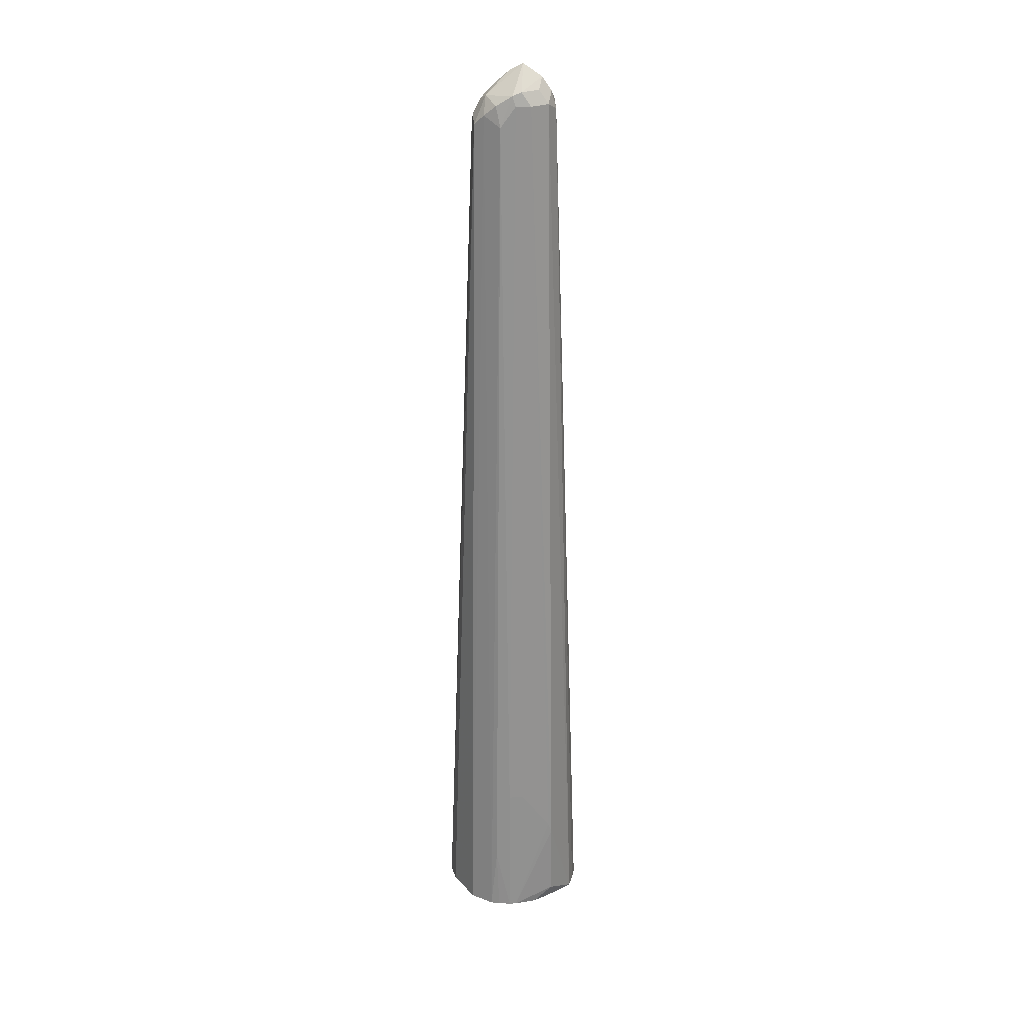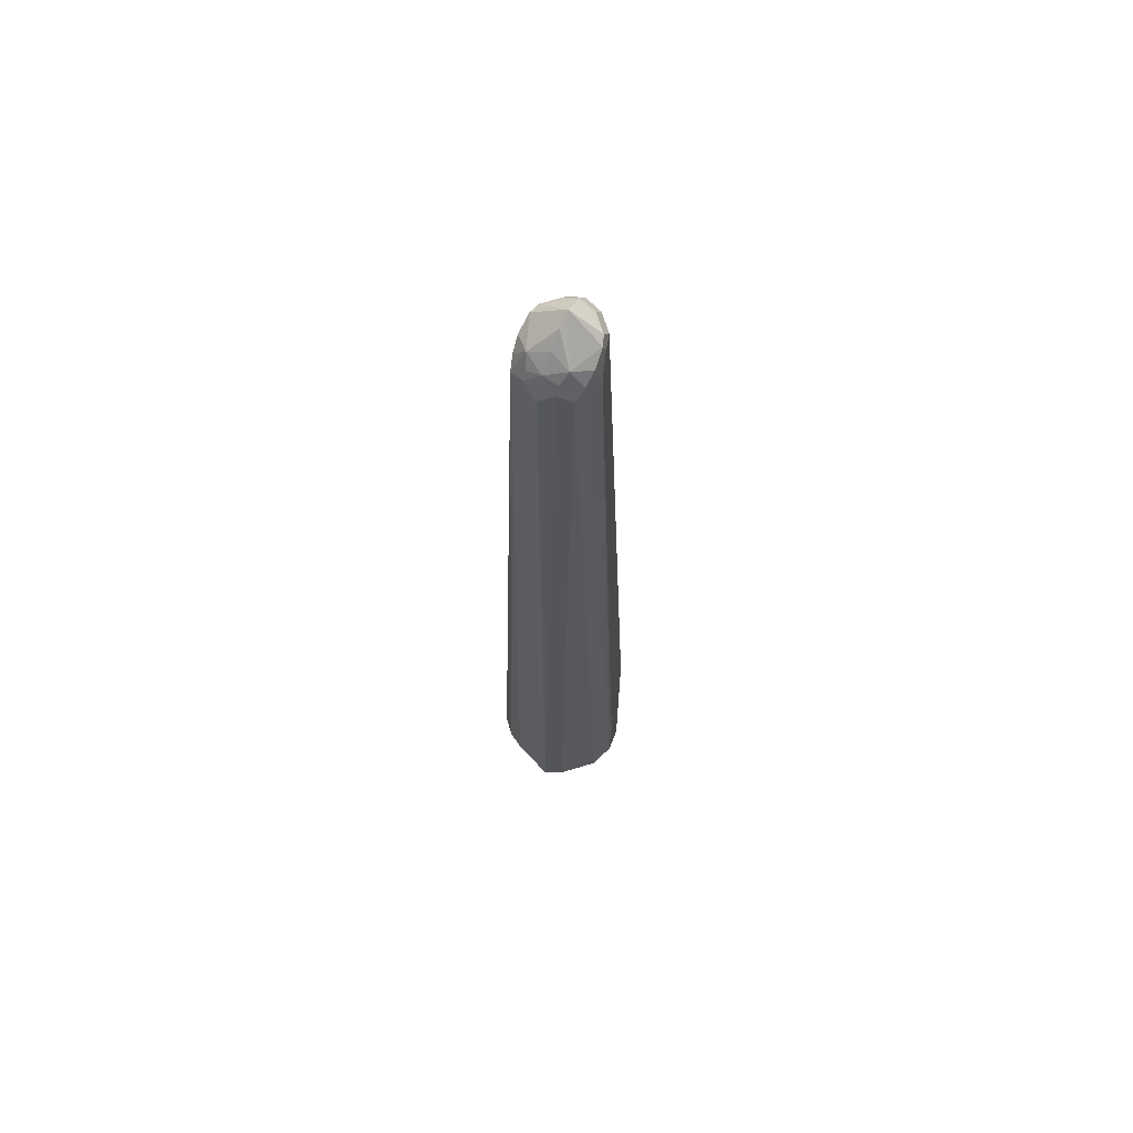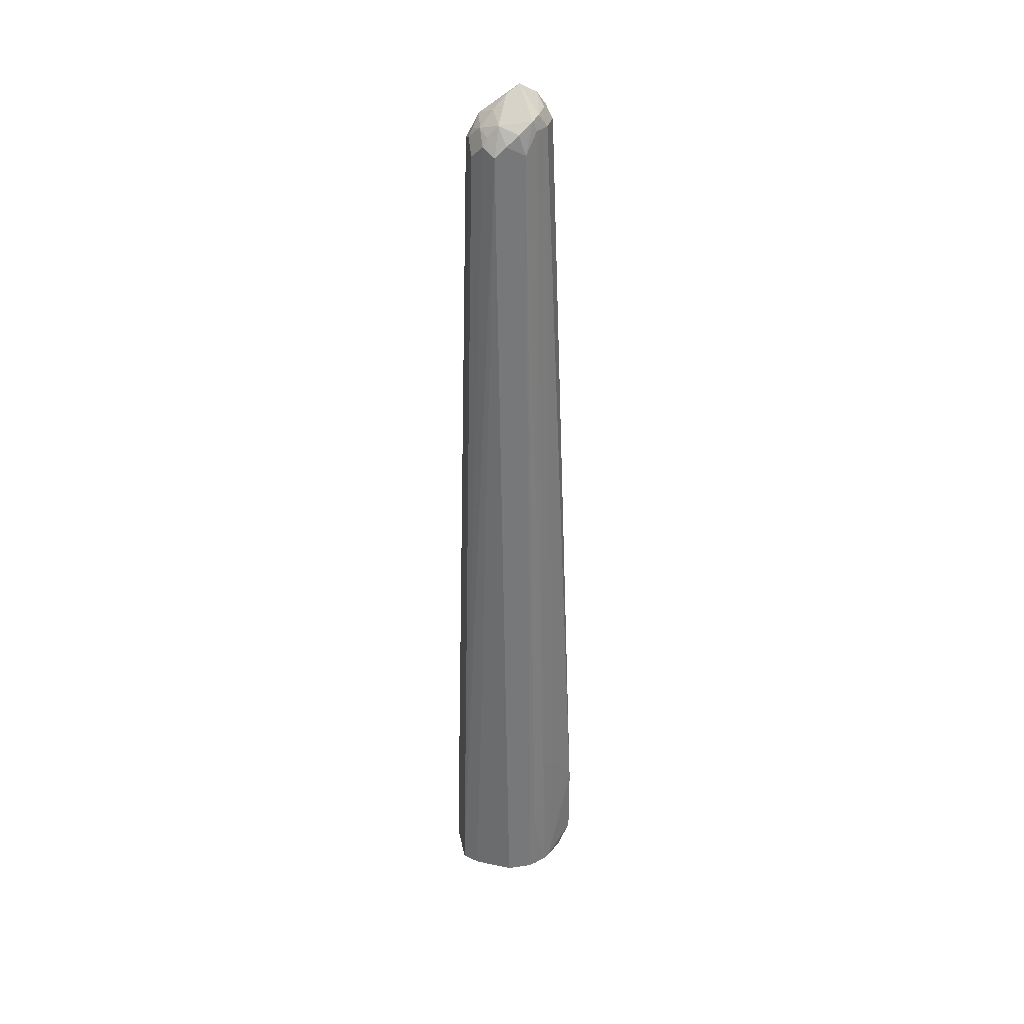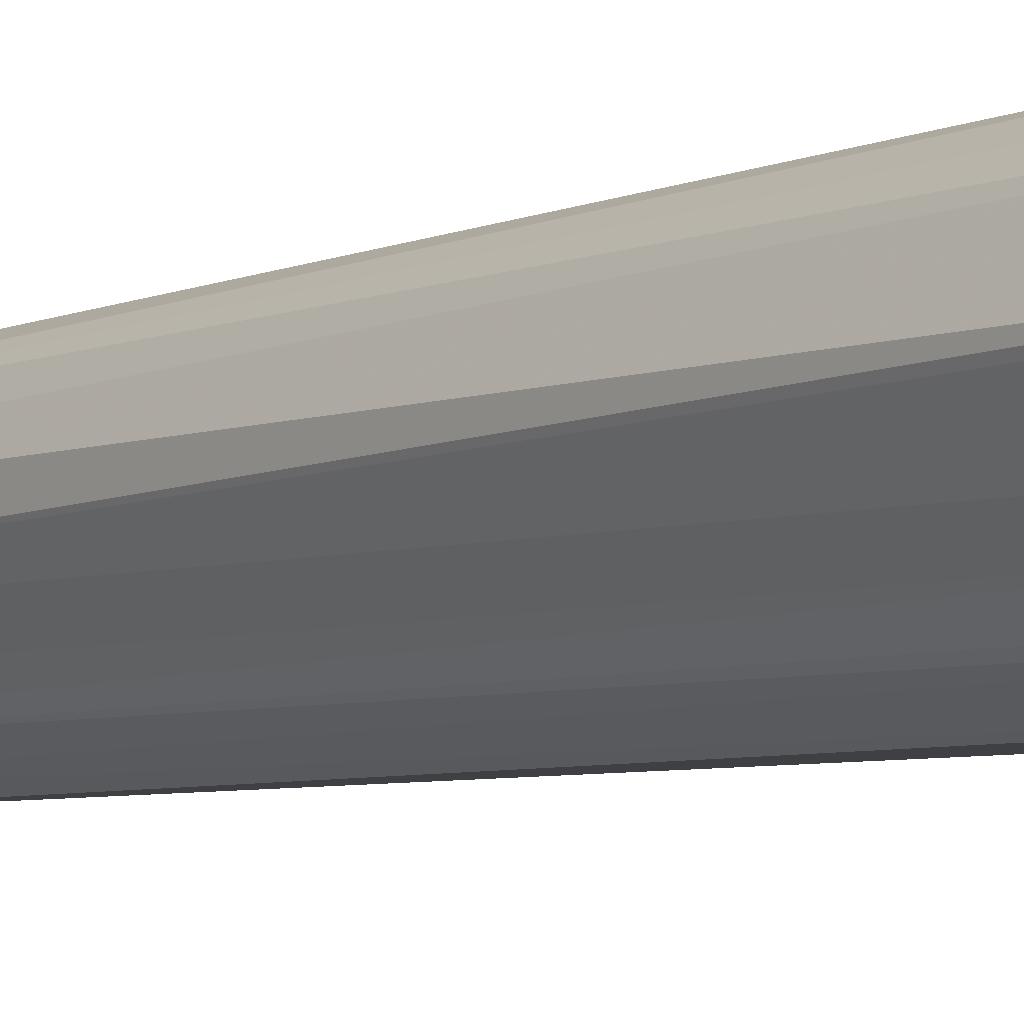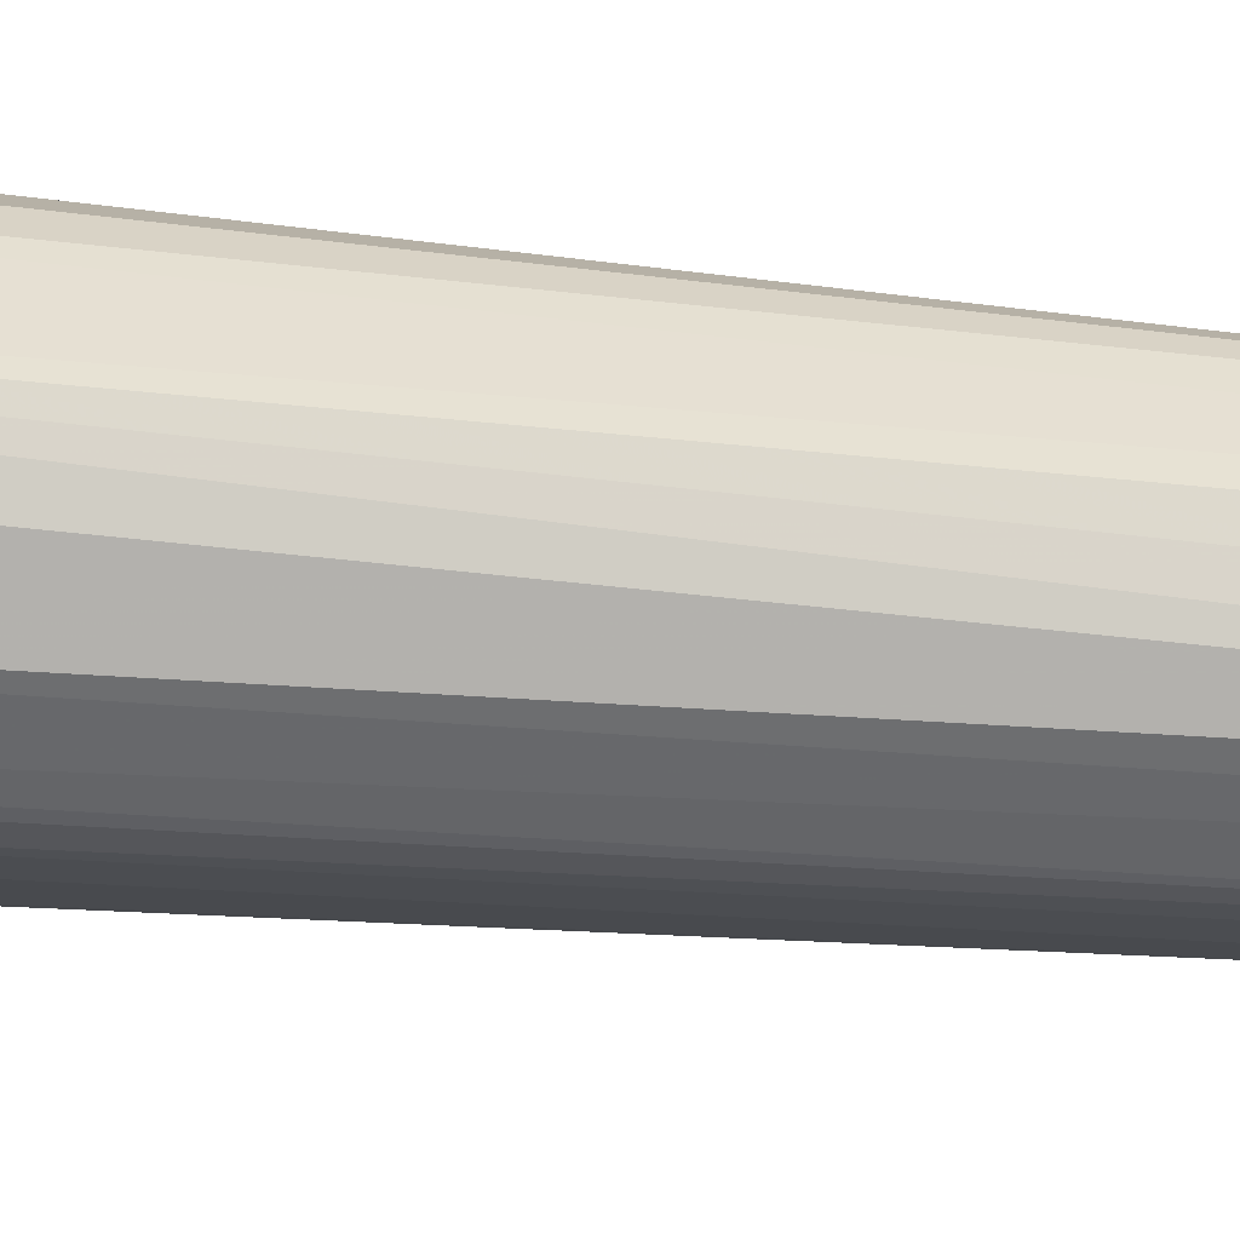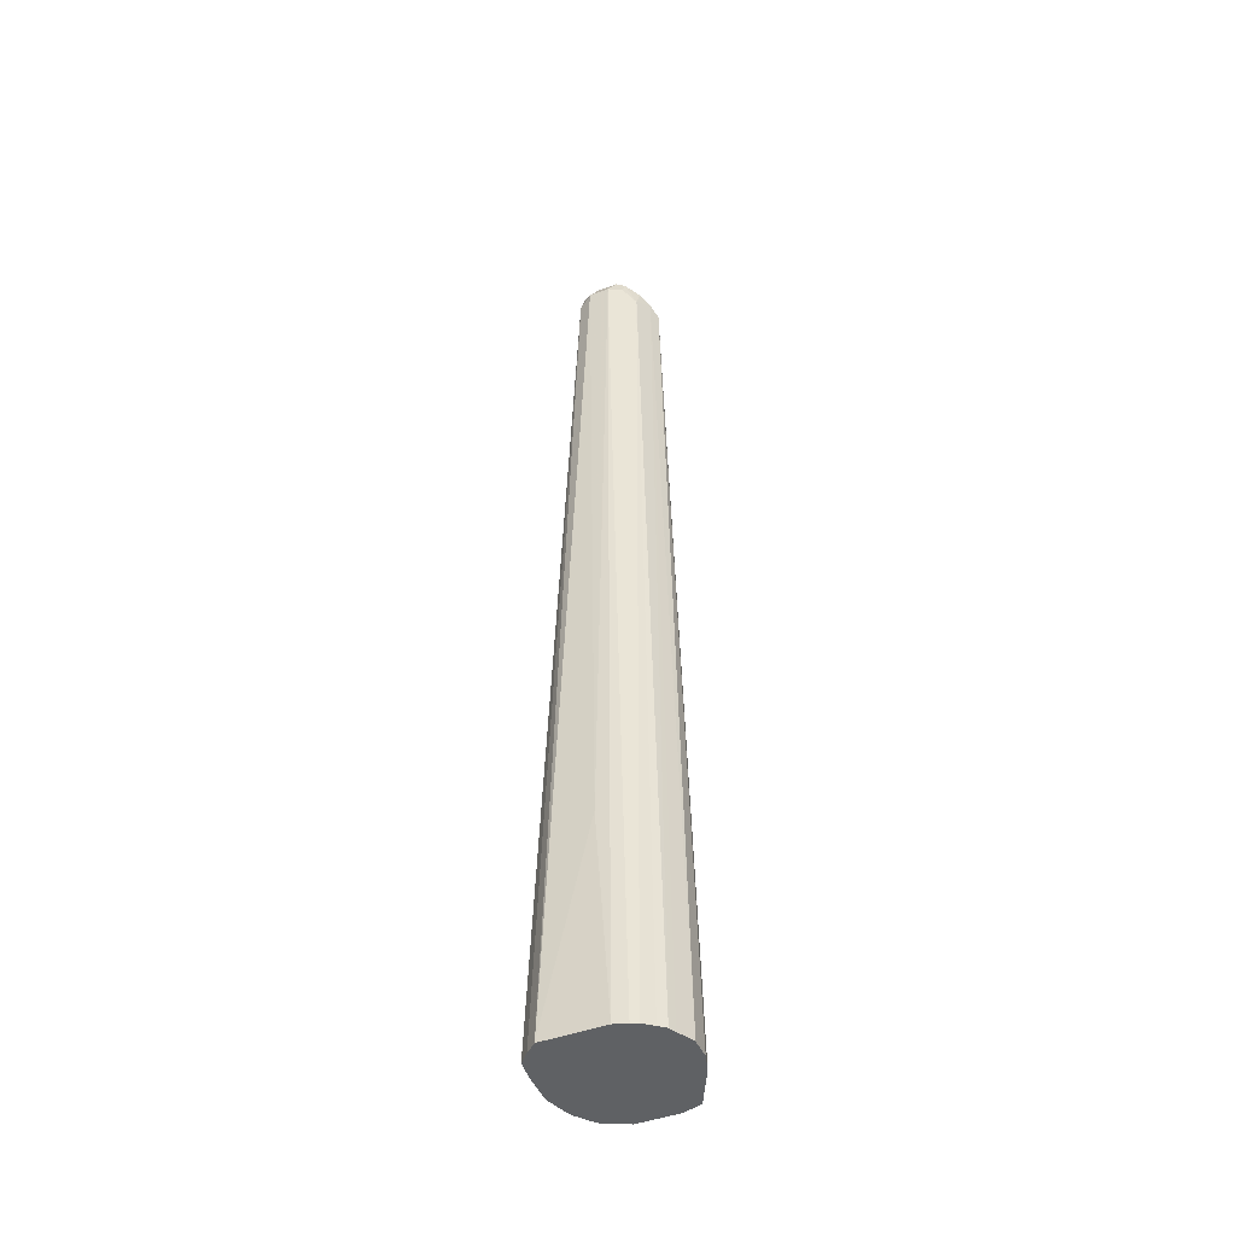
<metadata>
{"format":"obj","ext":"obj","renderer":"f3d","projection":"perspective","resolution":1024,"background":"white","views":[{"elev":26.0,"azim":57.7,"up":"+Z"},{"elev":67.6,"azim":-16.9,"up":"+Z"},{"elev":35.0,"azim":15.7,"up":"+Z"},{"elev":-5.8,"azim":141.0,"up":"+Y"},{"elev":-79.2,"azim":-94.8,"up":"+Y"},{"elev":-45.4,"azim":-156.9,"up":"+Z"}]}
</metadata>
<code>
v 0.1308 0.159 0.4976
v 0.1299 0.1573 0.5027
v 0.1231 0.139 0.4475
v 0.1308 0.159 0.4565
v 0.1251 0.1764 0.4475
v 0.1128 0.1641 0.9233
v 0.1128 0.1539 0.9233
v 0.1231 0.1436 0.5233
v 0.1214 0.1357 0.4475
v 0.1267 0.1499 0.4475
v 0.1197 0.1368 0.5233
v 0.1267 0.1559 0.4475
v 0.1262 0.1663 0.4475
v 0.1202 0.1818 0.4475
v 0.1094 0.171 0.9199
v 0.1077 0.1693 0.9284
v 0.1094 0.1607 0.9302
v 0.1094 0.1505 0.9302
v 0.1094 0.1471 0.9233
v 0.1163 0.13 0.4822
v 0.1176 0.1306 0.4475
v 0.106 0.1402 0.9131
v 0.1148 0.1866 0.4475
v 0.1026 0.1744 0.9233
v 0.1043 0.1659 0.9353
v 0.09746 0.159 0.9413
v 0.1077 0.1462 0.9284
v 0.1145 0.1271 0.4475
v 0.1026 0.1398 0.9233
v 0.09746 0.1359 0.9182
v 0.08405 0.1866 0.4475
v 0.09233 0.1847 0.554
v 0.09233 0.1744 0.9233
v 0.09917 0.171 0.9302
v 0.08892 0.171 0.9302
v 0.08464 0.1693 0.9284
v 0.07865 0.1539 0.9267
v 0.09233 0.1539 0.9374
v 0.09233 0.1402 0.9267
v 0.1026 0.1211 0.4475
v 0.09233 0.1334 0.9131
v 0.07747 0.1847 0.4475
v 0.08208 0.1847 0.4925
v 0.08549 0.171 0.9233
v 0.07414 0.183 0.4475
v 0.07865 0.1676 0.9131
v 0.07823 0.1641 0.9233
v 0.08721 0.1488 0.931
v 0.07438 0.159 0.9182
v 0.07182 0.1539 0.9131
v 0.07524 0.1471 0.9165
v 0.07695 0.1488 0.9207
v 0.08208 0.1436 0.9233
v 0.08721 0.1385 0.9207
v 0.08549 0.1368 0.9165
v 0.08208 0.1211 0.4475
v 0.07267 0.124 0.4475
v 0.06905 0.1791 0.4475
v 0.06555 0.1761 0.4475
v 0.06388 0.1727 0.4475
v 0.05958 0.1641 0.4475
v 0.05958 0.1539 0.4475
v 0.06242 0.1445 0.4475
v 0.07865 0.1402 0.9096
f 1 2 3
f 36 47 37
f 36 46 47
f 36 44 46
f 35 44 36
f 33 45 44
f 33 42 45
f 33 43 42
f 33 44 35
f 31 33 32
f 31 43 33
f 31 42 43
f 30 41 40
f 30 39 41
f 29 39 30
f 28 30 40
f 27 39 29
f 26 39 27
f 26 38 39
f 26 37 38
f 26 36 37
f 26 35 36
f 25 35 26
f 25 34 35
f 24 32 33
f 24 35 34
f 24 33 35
f 23 32 24
f 37 48 38
f 37 47 49
f 37 49 50
f 37 50 51
f 55 64 57
f 53 55 54
f 51 64 55
f 51 57 64
f 51 63 57
f 51 53 52
f 51 55 53
f 50 63 51
f 50 62 63
f 50 61 62
f 49 61 50
f 49 60 61
f 49 59 60
f 23 31 32
f 46 59 49
f 46 49 47
f 45 58 46
f 44 45 46
f 41 57 56
f 40 41 56
f 39 55 41
f 39 54 55
f 39 53 54
f 39 48 53
f 38 48 39
f 37 53 48
f 37 52 53
f 37 51 52
f 46 58 59
f 22 30 28
f 41 55 57
f 22 27 29
f 3 12 10
f 3 13 12
f 3 5 13
f 3 14 5
f 3 23 14
f 3 31 23
f 3 42 31
f 3 45 42
f 3 58 45
f 3 59 58
f 3 60 59
f 3 61 60
f 3 62 61
f 3 63 62
f 3 57 63
f 3 56 57
f 3 28 40
f 3 21 28
f 3 9 21
f 2 7 8
f 2 8 3
f 1 7 2
f 1 6 7
f 1 5 6
f 1 4 5
f 1 3 4
f 22 29 30
f 3 10 4
f 3 8 11
f 3 40 56
f 4 10 12
f 20 22 28
f 3 11 9
f 20 28 21
f 19 27 22
f 18 27 19
f 18 26 27
f 18 25 26
f 16 25 17
f 16 34 25
f 16 24 34
f 15 23 24
f 15 24 16
f 14 23 15
f 11 22 20
f 17 25 18
f 9 11 20
f 4 13 5
f 4 12 13
f 11 19 22
f 5 14 15
f 5 15 6
f 6 15 16
f 6 17 18
f 6 16 17
f 6 18 7
f 7 18 19
f 7 19 8
f 8 19 11
f 9 20 21

</code>
